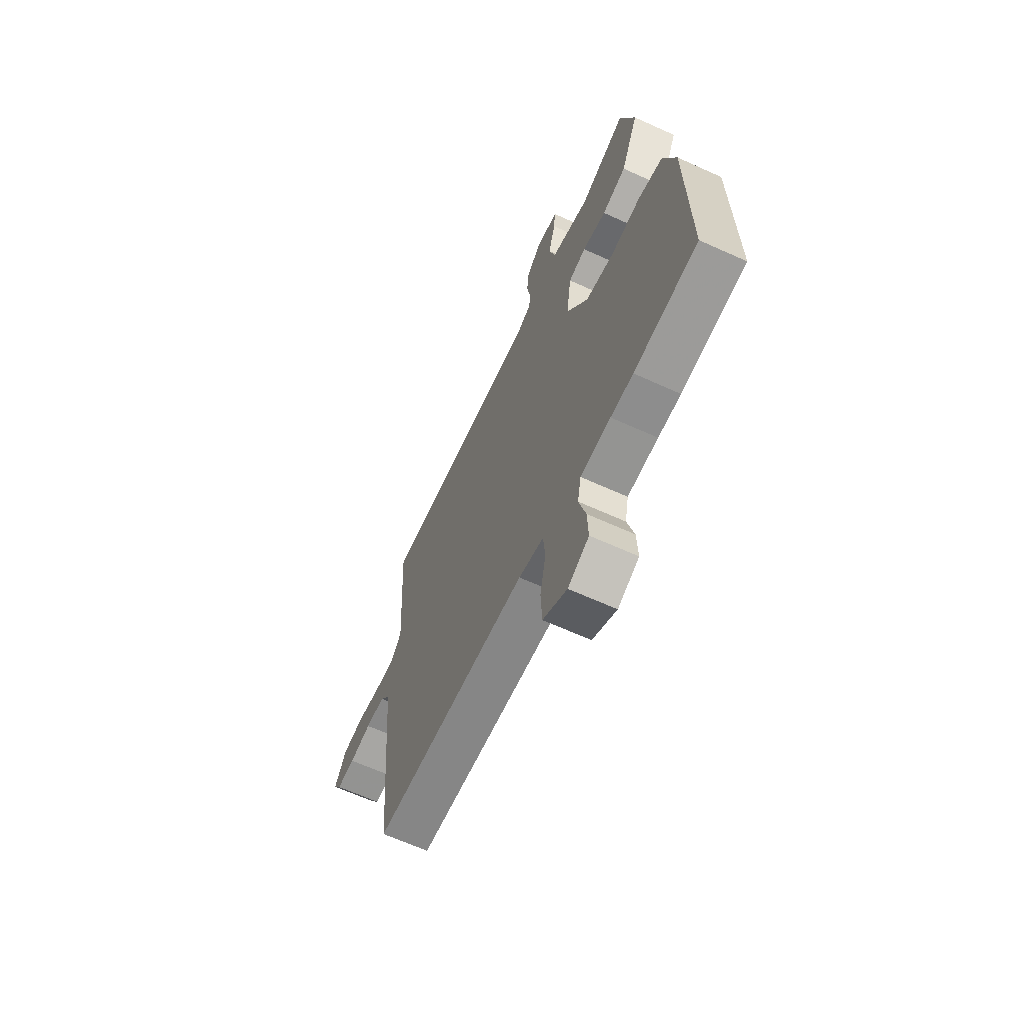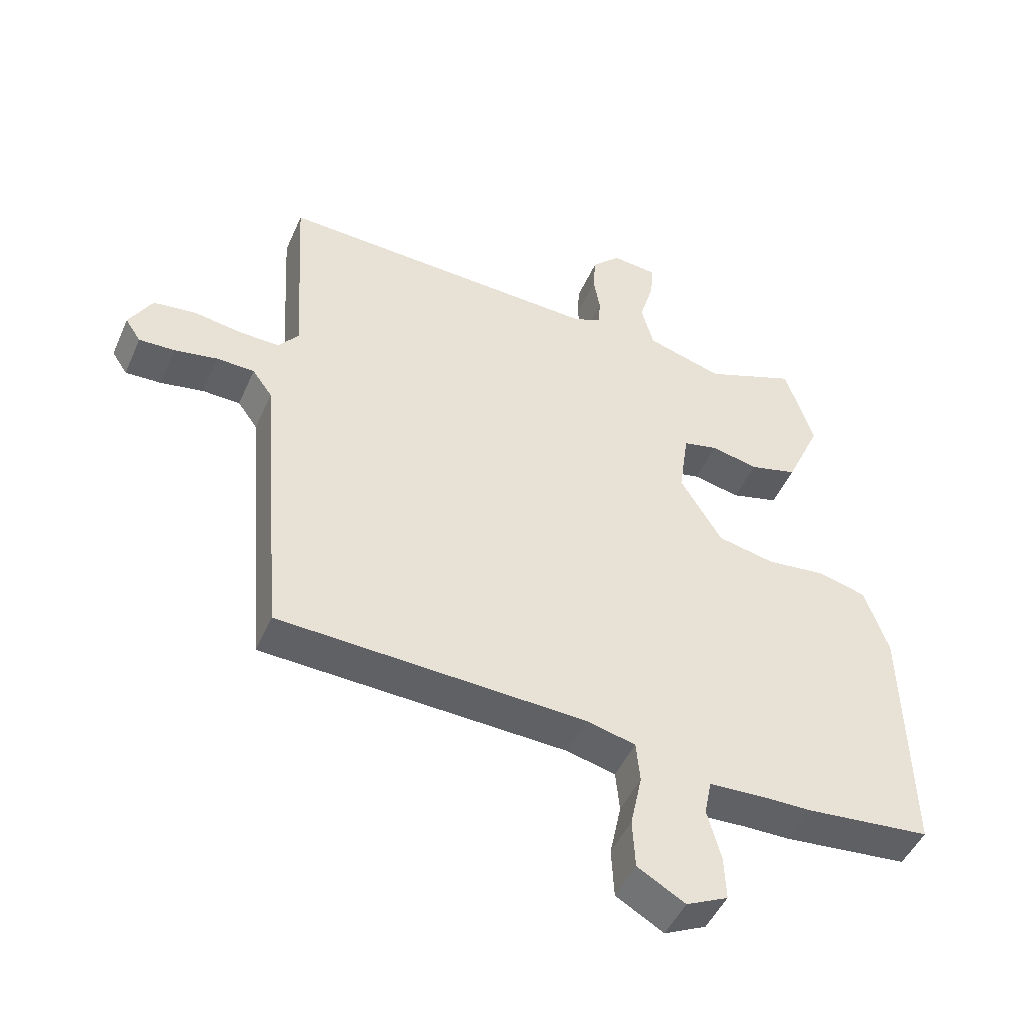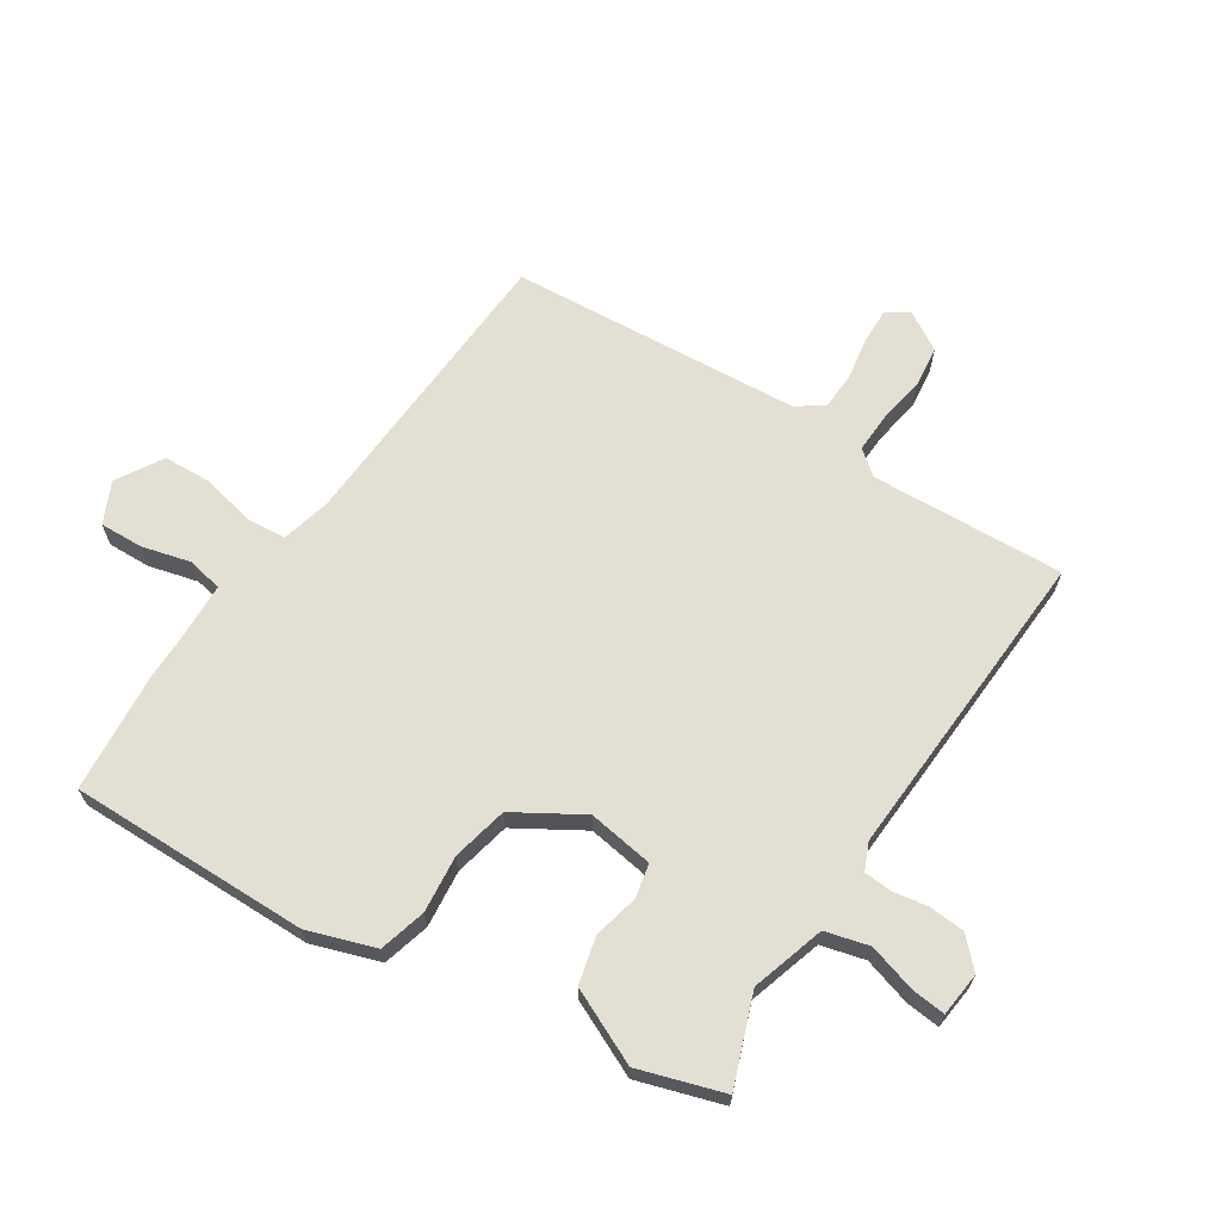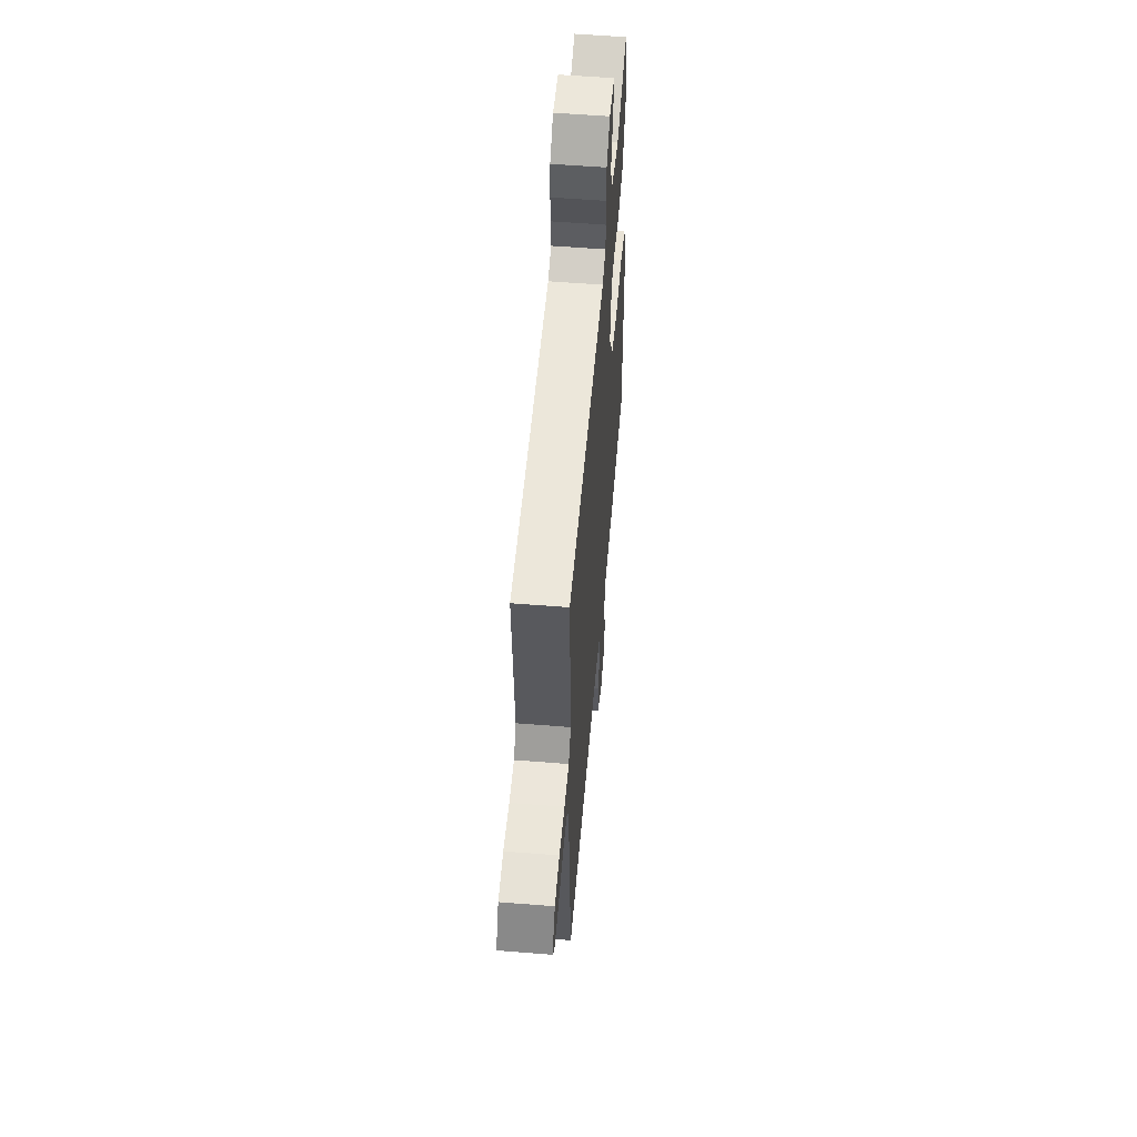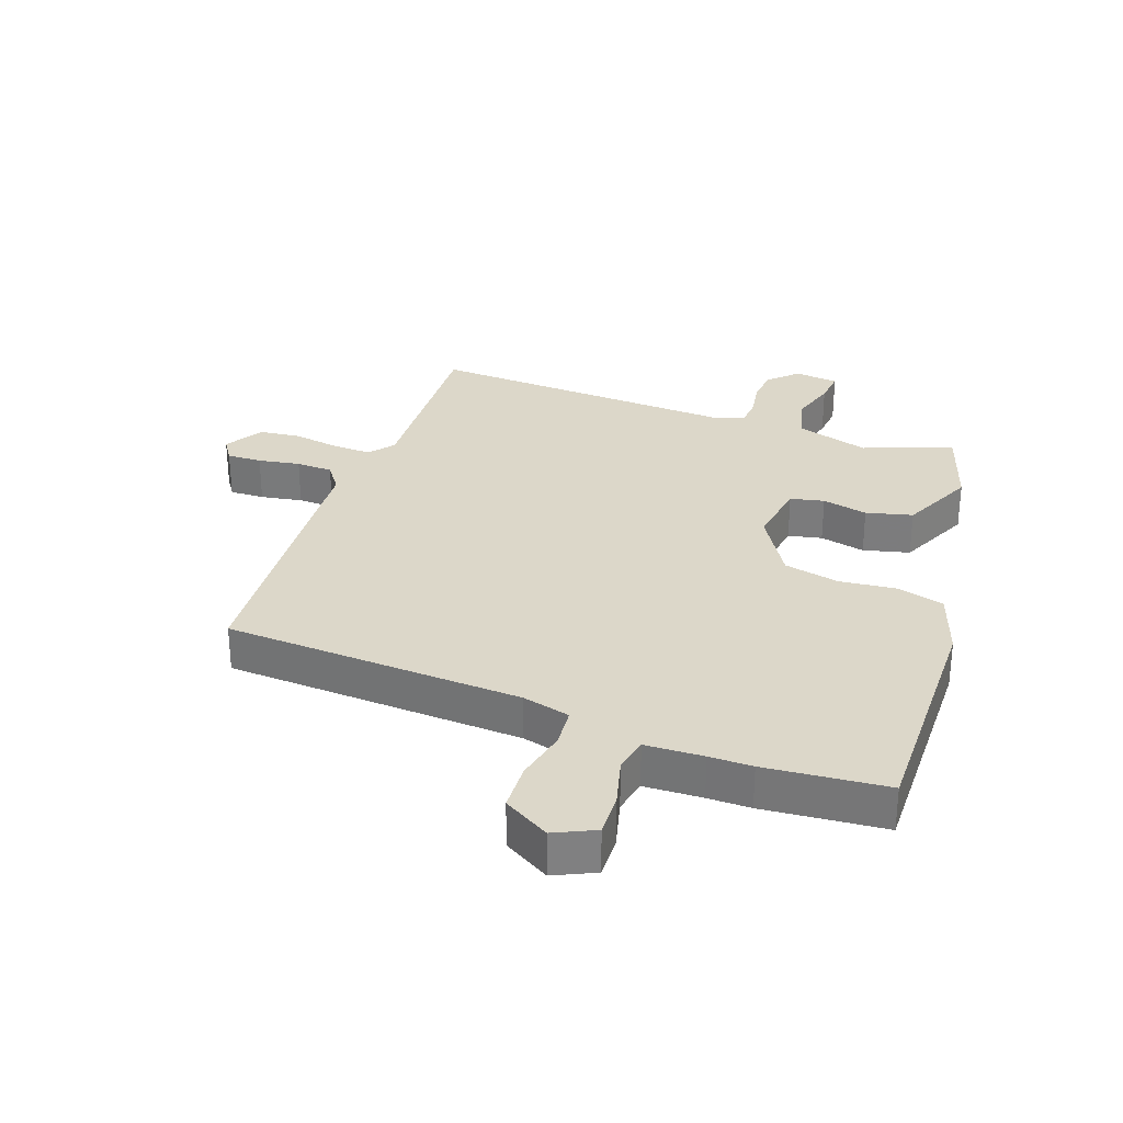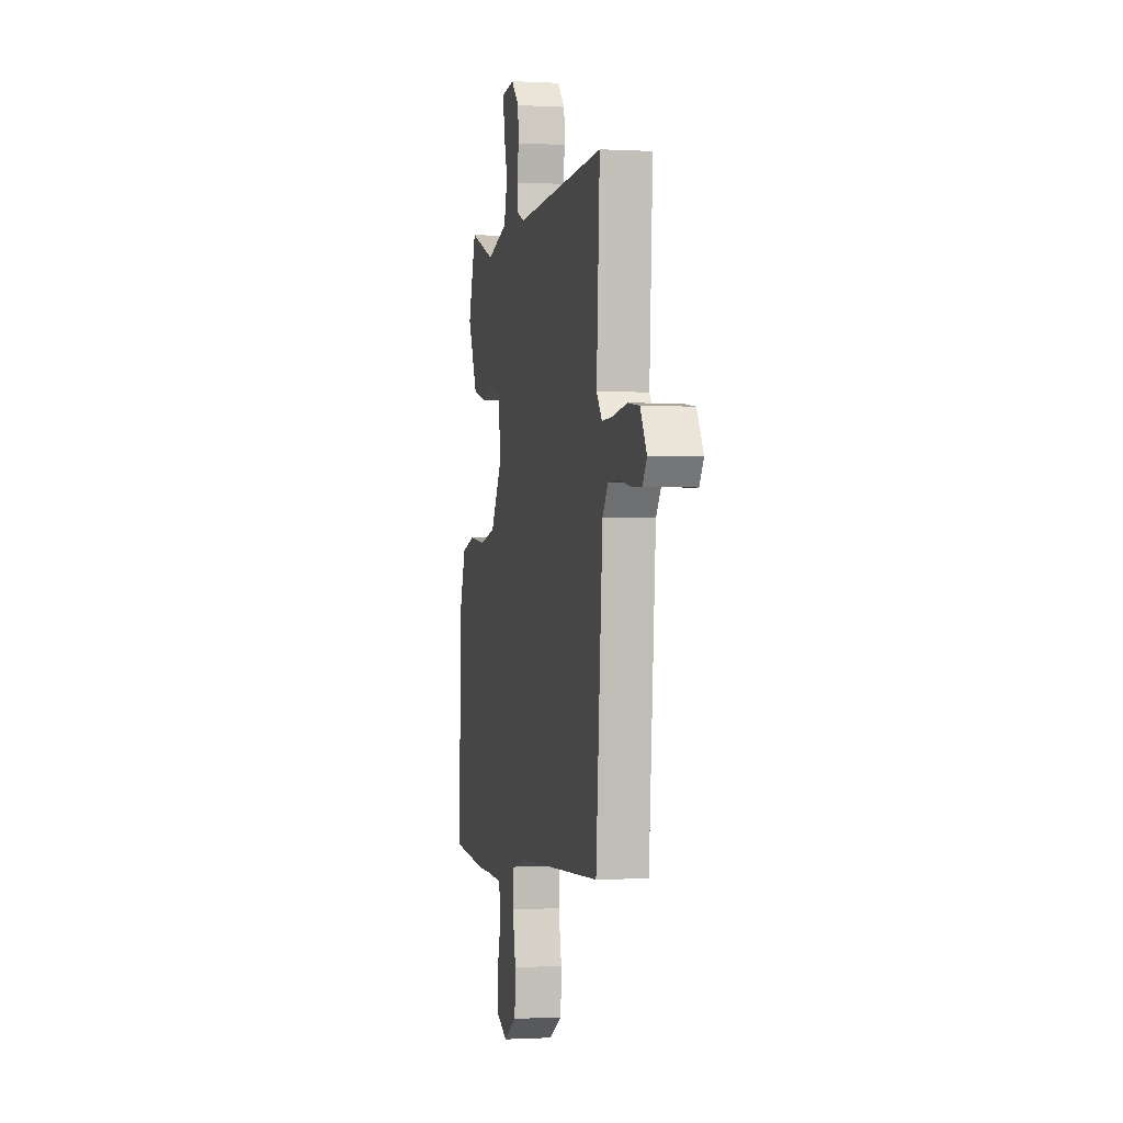
<metadata>
{"format":"obj","ext":"obj","renderer":"f3d","projection":"perspective","resolution":1024,"background":"white","views":[{"elev":-64.6,"azim":-114.6,"up":"+Z"},{"elev":-47.4,"azim":157.0,"up":"+Z"},{"elev":66.6,"azim":-56.6,"up":"+Y"},{"elev":56.5,"azim":94.8,"up":"+Z"},{"elev":30.3,"azim":-159.9,"up":"+Y"},{"elev":-0.5,"azim":78.0,"up":"+Z"}]}
</metadata>
<code>
v 0.5 0.07 0.496
v 0.482 0.07 0.187
v 0.513 0.07 0.147
v 0.576 0.07 0.149
v 0.651 0.07 0.161
v 0.717 0.07 0.153
v 0.753 0.07 0.091
v 0.729 0.07 0.055
v 0.673 0.07 0.057
v 0.606 0.07 0.069
v 0.547 0.07 0.067
v 0.516 0.07 0.024
v 0.478 0.07 -0.441
v -0.001 0.07 -0.464
v -0.078 0.07 -0.483
v -0.084 0.07 -0.547
v -0.066 0.07 -0.631
v -0.07 0.07 -0.708
v -0.144 0.07 -0.751
v -0.209 0.07 -0.72
v -0.206 0.07 -0.651
v -0.185 0.07 -0.573
v -0.196 0.07 -0.517
v -0.289 0.07 -0.513
v -0.358 0.07 -0.513
v -0.553 0.07 -0.495
v -0.545 0.07 -0.112
v -0.508 0.07 -0.005
v -0.433 0.07 0.015
v -0.341 0.07 0.005
v -0.252 0.07 0.024
v -0.187 0.07 0.13
v -0.202 0.07 0.235
v -0.256 0.07 0.247
v -0.329 0.07 0.231
v -0.403 0.07 0.25
v -0.457 0.07 0.37
v -0.413 0.07 0.505
v -0.271 0.07 0.451
v -0.153 0.07 0.486
v -0.134 0.07 0.556
v -0.156 0.07 0.632
v -0.161 0.07 0.687
v -0.09 0.07 0.694
v -0.046 0.07 0.65
v -0.042 0.07 0.593
v -0.052 0.07 0.536
v -0.049 0.07 0.492
v -0.006 0.07 0.473
v 0.5 0 0.496
v 0.482 0 0.187
v 0.513 0 0.147
v 0.576 0 0.149
v 0.651 0 0.161
v 0.717 0 0.153
v 0.753 0 0.091
v 0.729 0 0.055
v 0.673 0 0.057
v 0.606 0 0.069
v 0.547 0 0.067
v 0.516 0 0.024
v 0.478 0 -0.441
v -0.001 0 -0.464
v -0.078 0 -0.483
v -0.084 0 -0.547
v -0.066 0 -0.631
v -0.07 0 -0.708
v -0.144 0 -0.751
v -0.209 0 -0.72
v -0.206 0 -0.651
v -0.185 0 -0.573
v -0.196 0 -0.517
v -0.289 0 -0.513
v -0.358 0 -0.513
v -0.553 0 -0.495
v -0.545 0 -0.112
v -0.508 0 -0.005
v -0.433 0 0.015
v -0.341 0 0.005
v -0.252 0 0.024
v -0.187 0 0.13
v -0.202 0 0.235
v -0.256 0 0.247
v -0.329 0 0.231
v -0.403 0 0.25
v -0.457 0 0.37
v -0.413 0 0.505
v -0.271 0 0.451
v -0.153 0 0.486
v -0.134 0 0.556
v -0.156 0 0.632
v -0.161 0 0.687
v -0.09 0 0.694
v -0.046 0 0.65
v -0.042 0 0.593
v -0.052 0 0.536
v -0.049 0 0.492
v -0.006 0 0.473
f 45 46 47
f 44 45 47
f 43 44 47
f 42 43 47
f 41 42 47
f 40 41 47 48
f 39 40 48 49
f 37 38 39
f 36 37 39
f 35 36 39
f 34 35 39
f 49 1 2
f 39 49 2
f 34 39 2
f 33 34 2
f 28 29 30
f 27 28 30
f 26 27 30
f 25 26 30
f 24 25 30
f 23 24 30 31
f 22 23 31 32
f 20 21 22
f 19 20 22
f 18 19 22
f 17 18 22
f 16 17 22
f 15 16 22 32
f 12 13 14
f 33 2 3
f 32 33 3
f 15 32 3
f 14 15 3
f 12 14 3
f 11 12 3
f 8 9 10
f 7 8 10
f 6 7 10
f 5 6 10
f 4 5 10
f 3 4 10 11
f 96 95 94
f 96 94 93
f 96 93 92
f 96 92 91
f 96 91 90
f 97 96 90 89
f 98 97 89 88
f 88 87 86
f 88 86 85
f 88 85 84
f 88 84 83
f 51 50 98
f 51 98 88
f 51 88 83
f 51 83 82
f 79 78 77
f 79 77 76
f 79 76 75
f 79 75 74
f 79 74 73
f 80 79 73 72
f 81 80 72 71
f 71 70 69
f 71 69 68
f 71 68 67
f 71 67 66
f 71 66 65
f 81 71 65 64
f 63 62 61
f 52 51 82
f 52 82 81
f 52 81 64
f 52 64 63
f 52 63 61
f 52 61 60
f 59 58 57
f 59 57 56
f 59 56 55
f 59 55 54
f 59 54 53
f 60 59 53 52
f 1 50 51 2
f 2 51 52 3
f 3 52 53 4
f 4 53 54 5
f 5 54 55 6
f 6 55 56 7
f 7 56 57 8
f 8 57 58 9
f 9 58 59 10
f 10 59 60 11
f 11 60 61 12
f 12 61 62 13
f 13 62 63 14
f 14 63 64 15
f 15 64 65 16
f 16 65 66 17
f 17 66 67 18
f 18 67 68 19
f 19 68 69 20
f 20 69 70 21
f 21 70 71 22
f 22 71 72 23
f 23 72 73 24
f 24 73 74 25
f 25 74 75 26
f 26 75 76 27
f 27 76 77 28
f 28 77 78 29
f 29 78 79 30
f 30 79 80 31
f 31 80 81 32
f 32 81 82 33
f 33 82 83 34
f 34 83 84 35
f 35 84 85 36
f 36 85 86 37
f 37 86 87 38
f 38 87 88 39
f 39 88 89 40
f 40 89 90 41
f 41 90 91 42
f 42 91 92 43
f 43 92 93 44
f 44 93 94 45
f 45 94 95 46
f 46 95 96 47
f 47 96 97 48
f 48 97 98 49
f 49 98 50 1

</code>
